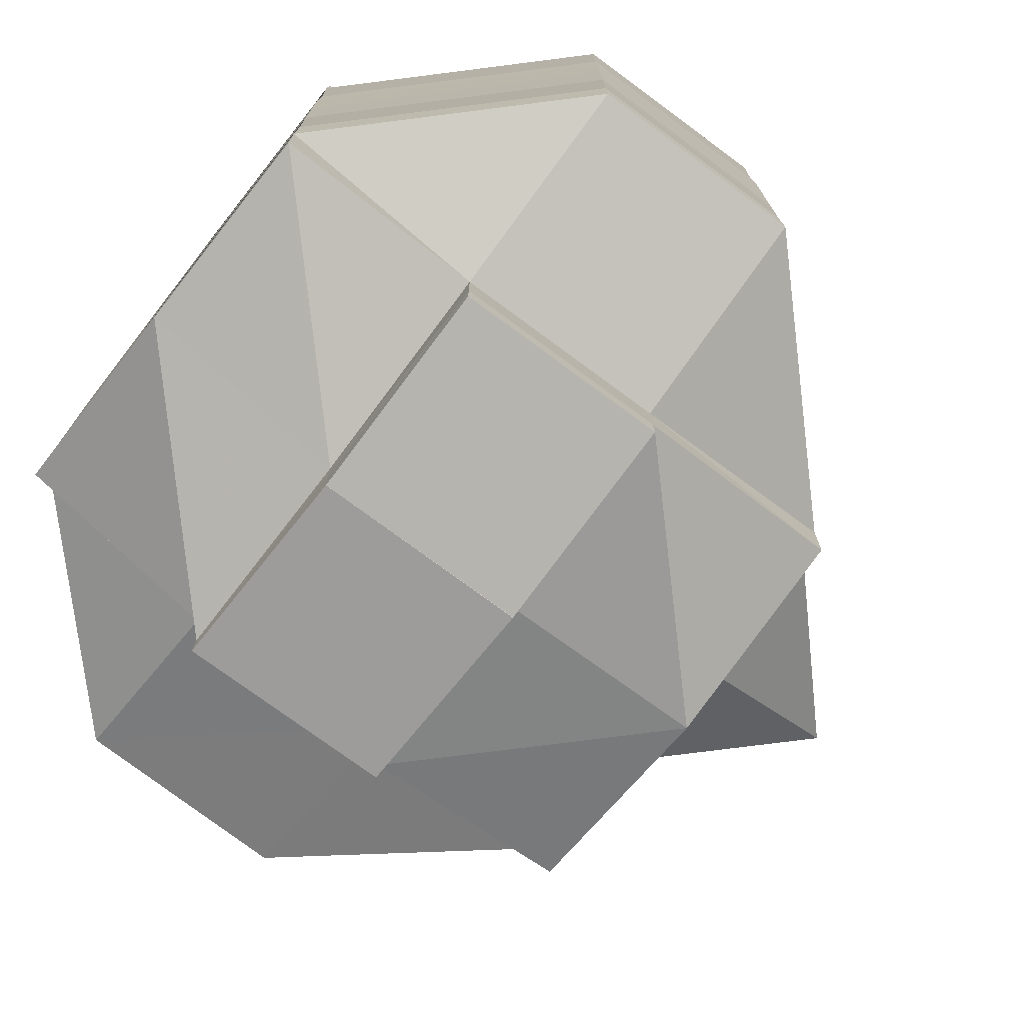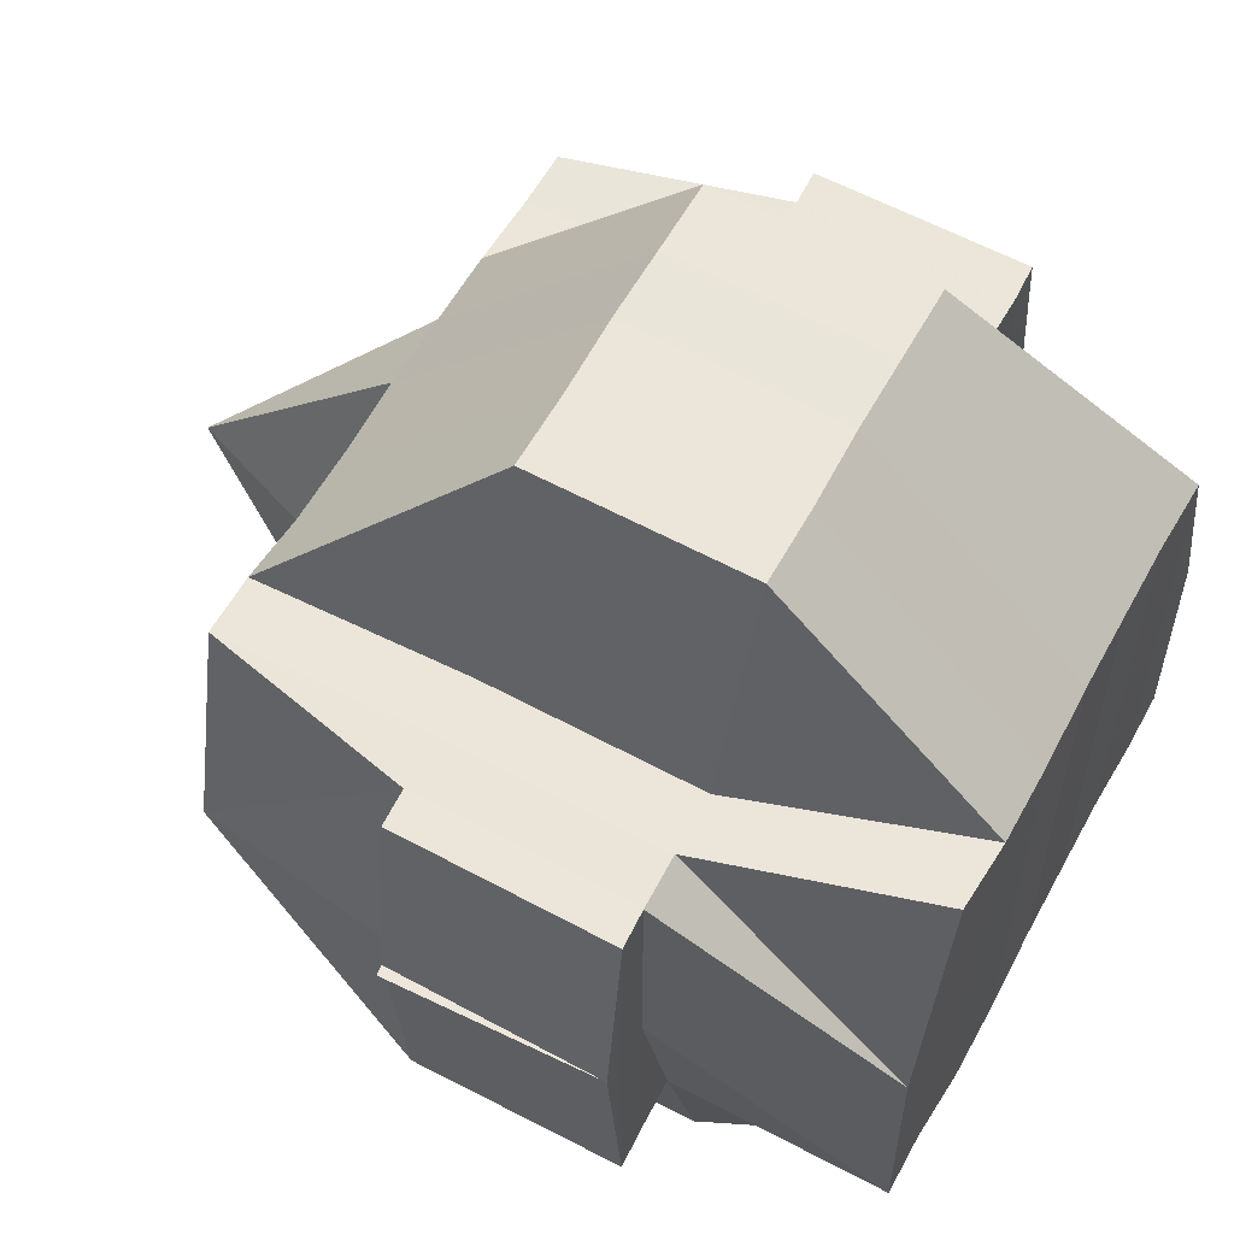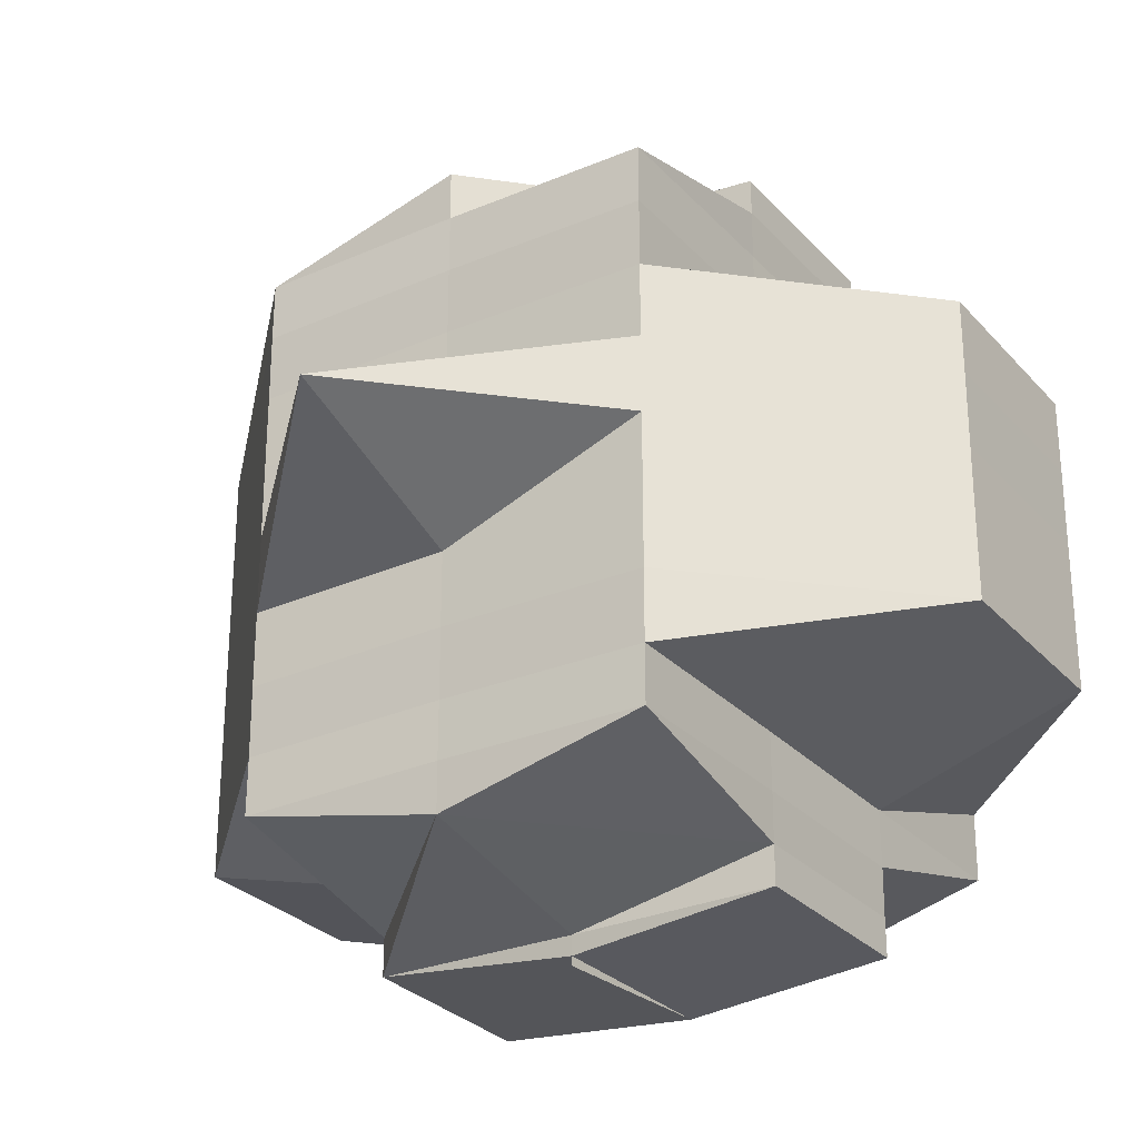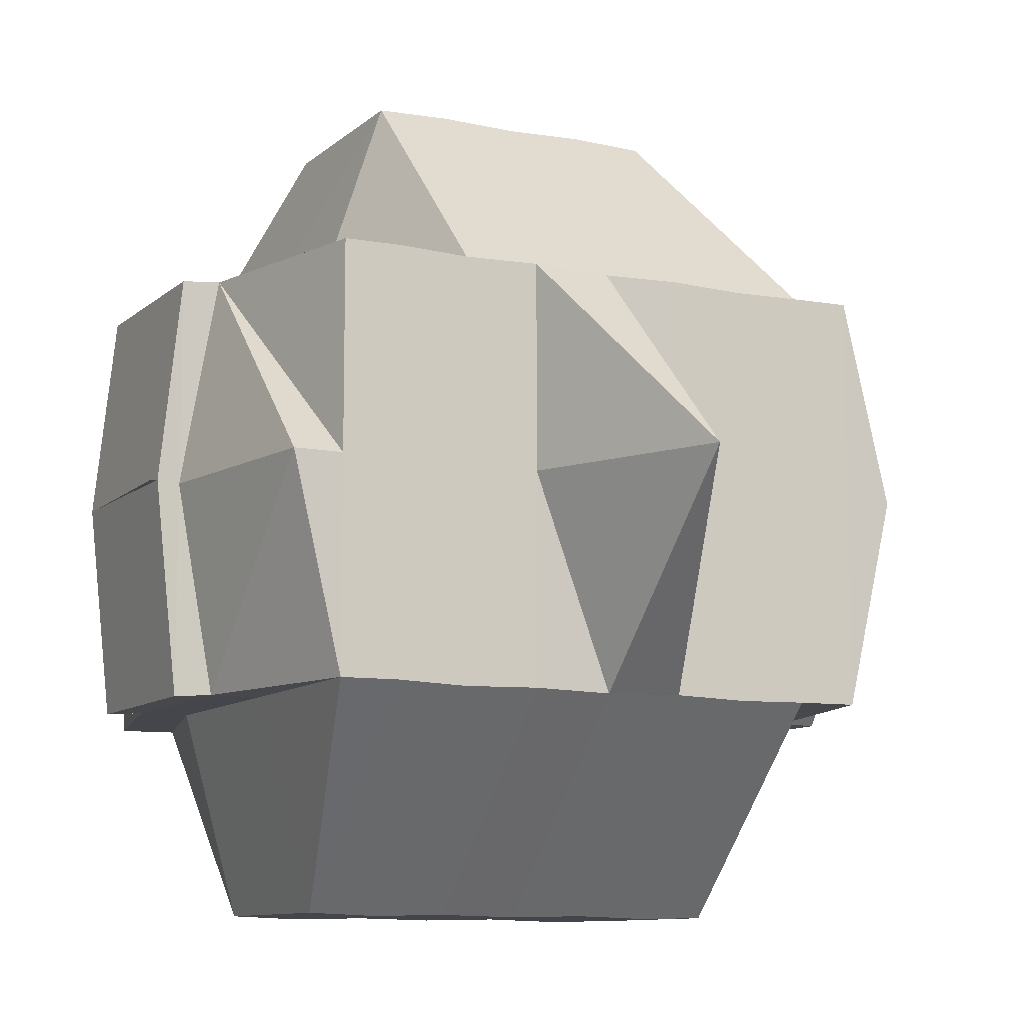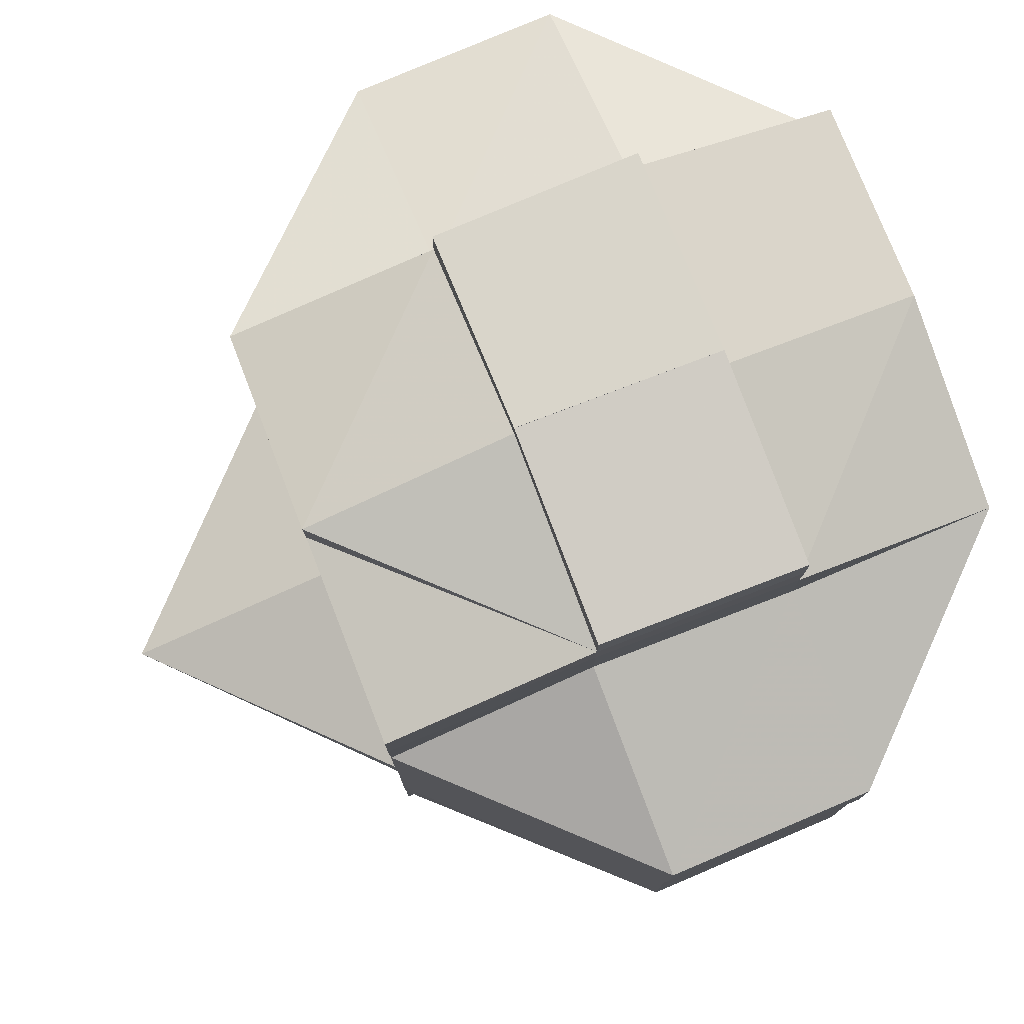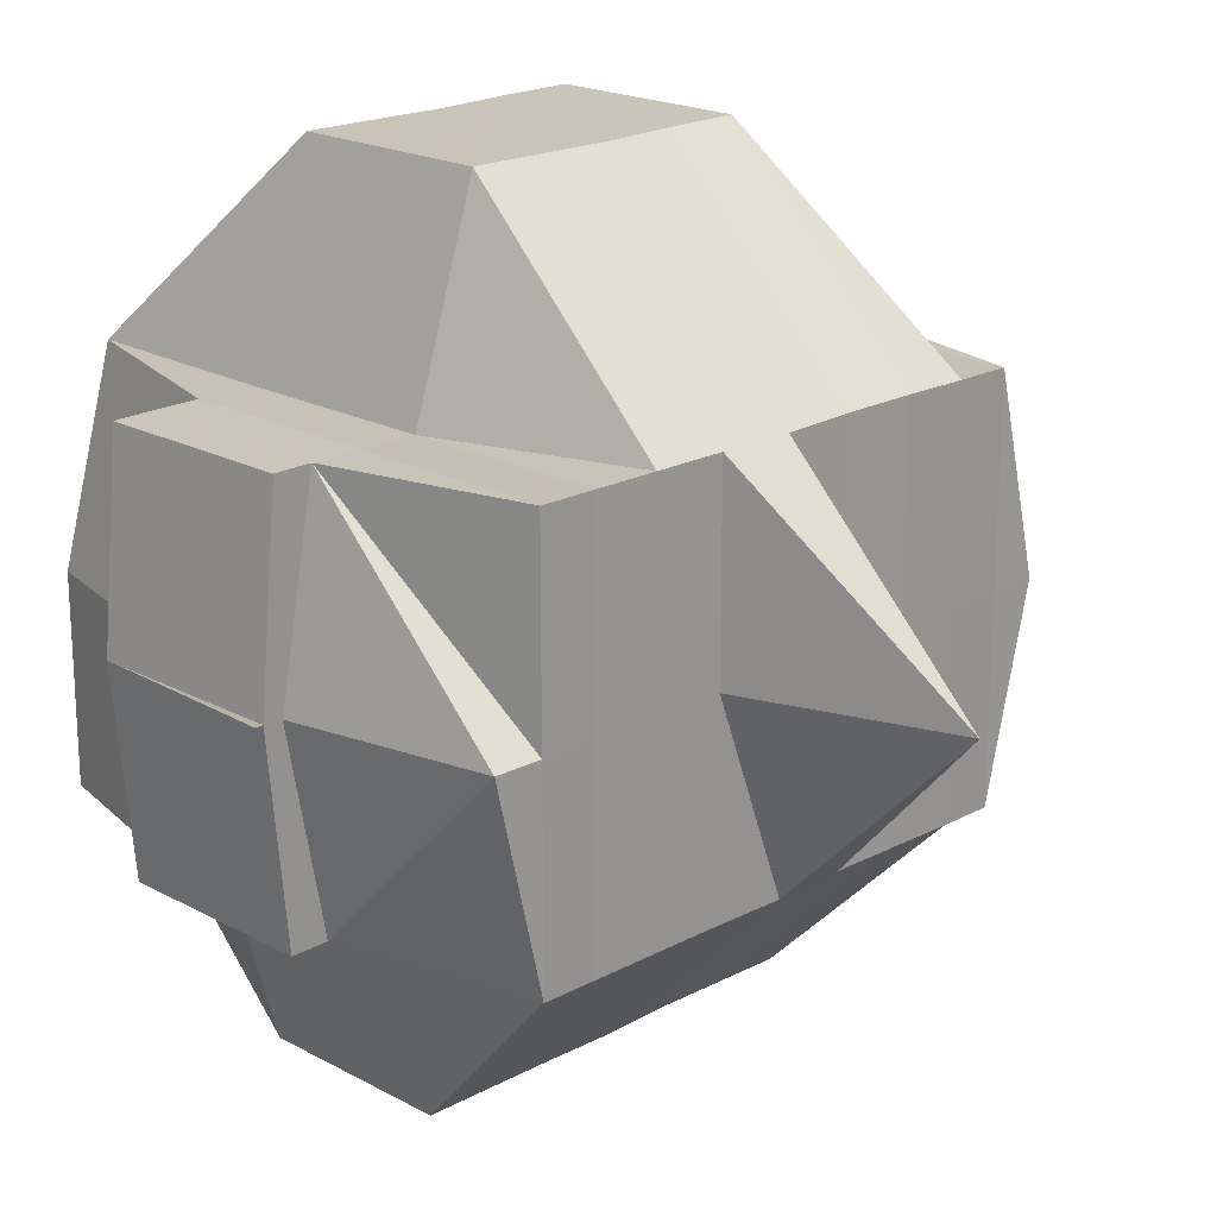
<metadata>
{"format":"obj","ext":"obj","renderer":"f3d","projection":"perspective","resolution":1024,"background":"white","views":[{"elev":-75.3,"azim":-37.8,"up":"+Z"},{"elev":57.4,"azim":-151.5,"up":"+Y"},{"elev":-27.9,"azim":123.0,"up":"+Z"},{"elev":-10.0,"azim":63.3,"up":"+Y"},{"elev":79.1,"azim":158.3,"up":"+Z"},{"elev":19.9,"azim":45.3,"up":"+Y"}]}
</metadata>
<code>
o 1542
v 2242 1864 10.12
v 2242 1864 10.12
v 2242 1864 10.12
v 2242 1864 10.12
v 2242 1864 10.12
v 2242 1864 10.12
v 2242 1864 10.12
v 2242 1864 10.12
v 2242 1864 10.12
v 2242 1864 10.12
v 2242 1864 10.12
v 2242 1864 10.12
v 2242 1864 10.12
v 2242 1864 10.12
v 2242 1864 10.12
v 2242 1864 10.12
v 2242 1864 10.12
v 2242 1864 10.12
v 2242 1864 10.12
v 2242 1864 10.12
v 2242 1864 10.12
v 2242 1864 10.12
v 2242 1864 10.12
v 2242 1864 10.12
v 2242 1864 10.12
v 2242 1864 10.12
v 2242 1864 10.12
v 2242 1864 10.12
v 2242 1864 10.12
v 2242 1864 10.12
v 2242 1864 10.12
v 2242 1864 10.12
v 2242 1864 10.12
v 2242 1864 10.12
v 2242 1864 10.12
v 2242 1864 10.12
v 2242 1864 10.12
v 2242 1864 10.12
v 2242 1864 10.12
v 2242 1864 10.12
v 2242 1864 10.12
v 2242 1864 10.12
v 2242 1864 10.12
v 2242 1864 10.12
v 2242 1864 10.12
v 2242 1864 10.12
v 2242 1864 10.12
v 2242 1864 10.12
v 2242 1864 10.12
v 2242 1864 10.12
v 2242 1864 10.12
v 2242 1864 10.12
v 2242 1864 10.12
v 2242 1864 10.12
v 2242 1864 10.12
v 2242 1864 10.12
v 2242 1864 10.12
v 2242 1864 10.12
v 2242 1864 10.12
v 2242 1864 10.12
v 2242 1864 10.12
v 2242 1864 10.12
v 2242 1864 10.12
v 2242 1864 10.12
v 2242 1864 10.12
v 2242 1864 10.13
v 2242 1864 10.12
v 2242 1864 10.12
v 2242 1864 10.12
v 2242 1864 10.12
v 2242 1864 10.12
v 2242 1864 10.12
v 2242 1864 10.12
v 2242 1864 10.12
v 2242 1864 10.13
v 2242 1864 10.13
v 2242 1864 10.13
v 2242 1864 10.12
v 2242 1864 10.13
v 2242 1864 10.13
v 2242 1864 10.12
v 2242 1864 10.12
v 2242 1864 10.12
v 2242 1864 10.12
v 2242 1864 10.12
v 2242 1864 10.12
v 2242 1864 10.13
v 2242 1864 10.13
v 2242 1864 10.13
v 2242 1864 10.13
v 2242 1864 10.13
v 2242 1864 10.13
v 2242 1864 10.13
v 2242 1864 10.13
v 2242 1864 10.13
v 2242 1864 10.13
v 2242 1864 10.13
v 2242 1864 10.13
v 2242 1864 10.13
v 2242 1864 10.13
v 2242 1864 10.14
v 2242 1864 10.14
v 2242 1864 10.14
v 2242 1864 10.14
v 2242 1864 10.14
v 2242 1864 10.14
v 2242 1864 10.14
v 2242 1864 10.14
v 2242 1864 10.14
v 2242 1864 10.14
v 2242 1864 10.14
v 2242 1864 10.14
v 2242 1864 10.14
v 2242 1864 10.14
v 2242 1864 10.15
v 2242 1864 10.14
v 2242 1864 10.15
v 2242 1864 10.15
v 2242 1864 10.15
v 2242 1864 10.15
v 2242 1864 10.15
v 2242 1864 10.15
v 2242 1864 10.15
v 2242 1864 10.15
v 2242 1864 10.15
v 2242 1864 10.15
v 2242 1864 10.14
v 2242 1864 10.15
v 2242 1864 10.15
v 2242 1864 10.15
v 2242 1864 10.14
v 2242 1864 10.15
v 2242 1864 10.15
v 2242 1864 10.15
v 2242 1864 10.15
v 2242 1864 10.15
v 2242 1864 10.14
v 2242 1864 10.15
v 2242 1864 10.15
v 2242 1864 10.15
v 2242 1864 10.15
v 2242 1864 10.14
v 2242 1864 10.14
v 2242 1864 10.14
v 2242 1864 10.14
v 2242 1864 10.14
v 2242 1864 10.15
v 2242 1864 10.14
v 2242 1864 10.13
v 2242 1864 10.14
v 2242 1864 10.14
v 2242 1864 10.13
v 2242 1864 10.14
v 2242 1864 10.14
v 2242 1864 10.14
v 2242 1864 10.14
v 2242 1864 10.14
v 2242 1864 10.14
v 2242 1864 10.15
v 2242 1864 10.15
v 2242 1864 10.15
v 2242 1864 10.15
v 2242 1864 10.15
v 2242 1864 10.15
v 2242 1864 10.15
v 2242 1864 10.15
v 2242 1864 10.15
v 2242 1864 10.15
v 2242 1864 10.15
v 2242 1864 10.15
v 2242 1864 10.15
v 2242 1864 10.15
v 2242 1864 10.15
v 2242 1864 10.15
v 2242 1864 10.15
v 2242 1864 10.15
v 2242 1864 10.15
v 2242 1864 10.15
v 2242 1864 10.15
v 2242 1864 10.15
v 2242 1864 10.15
v 2242 1864 10.15
v 2242 1864 10.15
v 2242 1864 10.15
v 2242 1864 10.15
v 2242 1864 10.15
v 2242 1864 10.15
v 2242 1864 10.15
v 2242 1864 10.15
v 2242 1864 10.15
v 2242 1864 10.15
v 2242 1864 10.15
v 2242 1864 10.15
v 2242 1864 10.15
v 2242 1864 10.15
v 2242 1864 10.15
v 2242 1864 10.15
v 2242 1864 10.15
v 2242 1864 10.15
v 2242 1864 10.15
v 2242 1864 10.15
v 2242 1864 10.15
v 2242 1864 10.15
v 2242 1864 10.15
v 2242 1864 10.15
v 2242 1864 10.15
v 2242 1864 10.15
v 2242 1864 10.15
v 2242 1864 10.15
v 2242 1864 10.15
v 2242 1864 10.15
f 1 2 3
f 4 5 3
f 1 6 7
f 6 8 9
f 4 10 11
f 10 12 13
f 14 15 11
f 16 17 14
f 15 18 13
f 15 19 18
f 20 21 15
f 22 23 9
f 22 24 23
f 25 26 24
f 27 25 22
f 25 28 22
f 28 29 30
f 31 22 7
f 32 33 22
f 33 34 35
f 36 37 31
f 38 37 36
f 37 39 40
f 41 42 39
f 37 41 27
f 43 44 41
f 45 41 37
f 46 45 37
f 47 45 46
f 48 49 47
f 47 50 45
f 51 47 46
f 52 50 47
f 50 53 54
f 55 51 46
f 55 46 15
f 56 51 55
f 56 57 51
f 58 56 55
f 28 58 55
f 59 58 60
f 58 61 56
f 61 57 56
f 62 61 58
f 57 63 64
f 65 66 61
f 67 62 58
f 68 69 67
f 70 62 67
f 71 67 25
f 72 71 73
f 74 70 67
f 70 75 62
f 74 76 70
f 76 75 70
f 75 77 78
f 79 76 74
f 76 80 75
f 81 79 74
f 81 74 82
f 82 83 84
f 85 81 82
f 41 85 82
f 86 85 41
f 85 87 81
f 87 79 81
f 86 88 85
f 88 87 85
f 89 88 86
f 50 89 86
f 88 90 87
f 91 89 50
f 52 91 50
f 89 92 88
f 92 90 88
f 91 93 89
f 93 92 89
f 94 91 52
f 57 94 52
f 95 93 91
f 94 95 91
f 96 94 57
f 61 96 57
f 97 96 61
f 96 98 94
f 98 95 94
f 97 99 96
f 99 98 96
f 100 99 97
f 75 100 97
f 80 100 75
f 100 101 99
f 80 102 100
f 102 101 100
f 99 103 98
f 101 103 99
f 103 104 98
f 98 104 95
f 101 105 103
f 102 106 101
f 106 105 101
f 104 107 95
f 95 107 93
f 103 108 104
f 105 108 103
f 104 109 107
f 108 109 104
f 107 110 93
f 93 110 92
f 109 111 107
f 107 111 110
f 108 112 109
f 105 113 108
f 113 112 108
f 114 113 105
f 106 114 105
f 114 115 113
f 109 116 111
f 112 116 109
f 113 117 112
f 115 117 113
f 118 119 117
f 120 115 114
f 112 121 116
f 117 121 112
f 117 122 121
f 123 122 117
f 123 124 122
f 122 125 121
f 122 124 125
f 121 126 116
f 121 125 126
f 116 126 127
f 116 127 111
f 126 125 128
f 126 128 127
f 125 129 128
f 128 130 131
f 129 132 130
f 129 133 132
f 134 135 133
f 128 129 136
f 127 128 137
f 138 139 129
f 139 134 140
f 141 140 129
f 127 137 142
f 111 127 142
f 111 142 110
f 142 137 143
f 110 142 144
f 142 143 144
f 110 144 92
f 92 144 90
f 137 145 143
f 146 147 145
f 144 148 90
f 144 143 148
f 90 148 149
f 90 149 87
f 87 149 79
f 143 150 148
f 143 145 150
f 148 151 149
f 148 150 151
f 149 152 79
f 149 151 152
f 79 152 76
f 152 80 76
f 152 153 80
f 151 153 152
f 153 102 80
f 150 154 151
f 151 154 153
f 153 155 102
f 154 155 153
f 155 106 102
f 150 156 154
f 145 156 150
f 154 157 155
f 156 157 154
f 155 158 106
f 157 158 155
f 158 114 106
f 158 120 114
f 145 159 156
f 136 159 145
f 136 160 159
f 159 161 156
f 156 161 157
f 159 160 161
f 162 160 163
f 157 164 158
f 161 164 157
f 164 120 158
f 160 165 161
f 161 165 164
f 160 166 165
f 164 167 120
f 165 167 164
f 167 168 120
f 120 168 115
f 165 169 167
f 166 169 165
f 167 169 168
f 169 170 168
f 171 172 170
f 172 173 174
f 168 174 175
f 168 175 176
f 166 177 169
f 140 177 166
f 178 166 179
f 180 177 178
f 181 182 180
f 182 183 184
f 177 185 186
f 177 187 185
f 188 189 177
f 190 189 191
f 189 192 193
f 194 182 195
f 195 196 197
f 195 197 198
f 199 194 124
f 124 198 200
f 124 195 141
f 201 195 124
f 202 124 203
f 204 205 206
f 207 208 209
f 210 208 211

</code>
